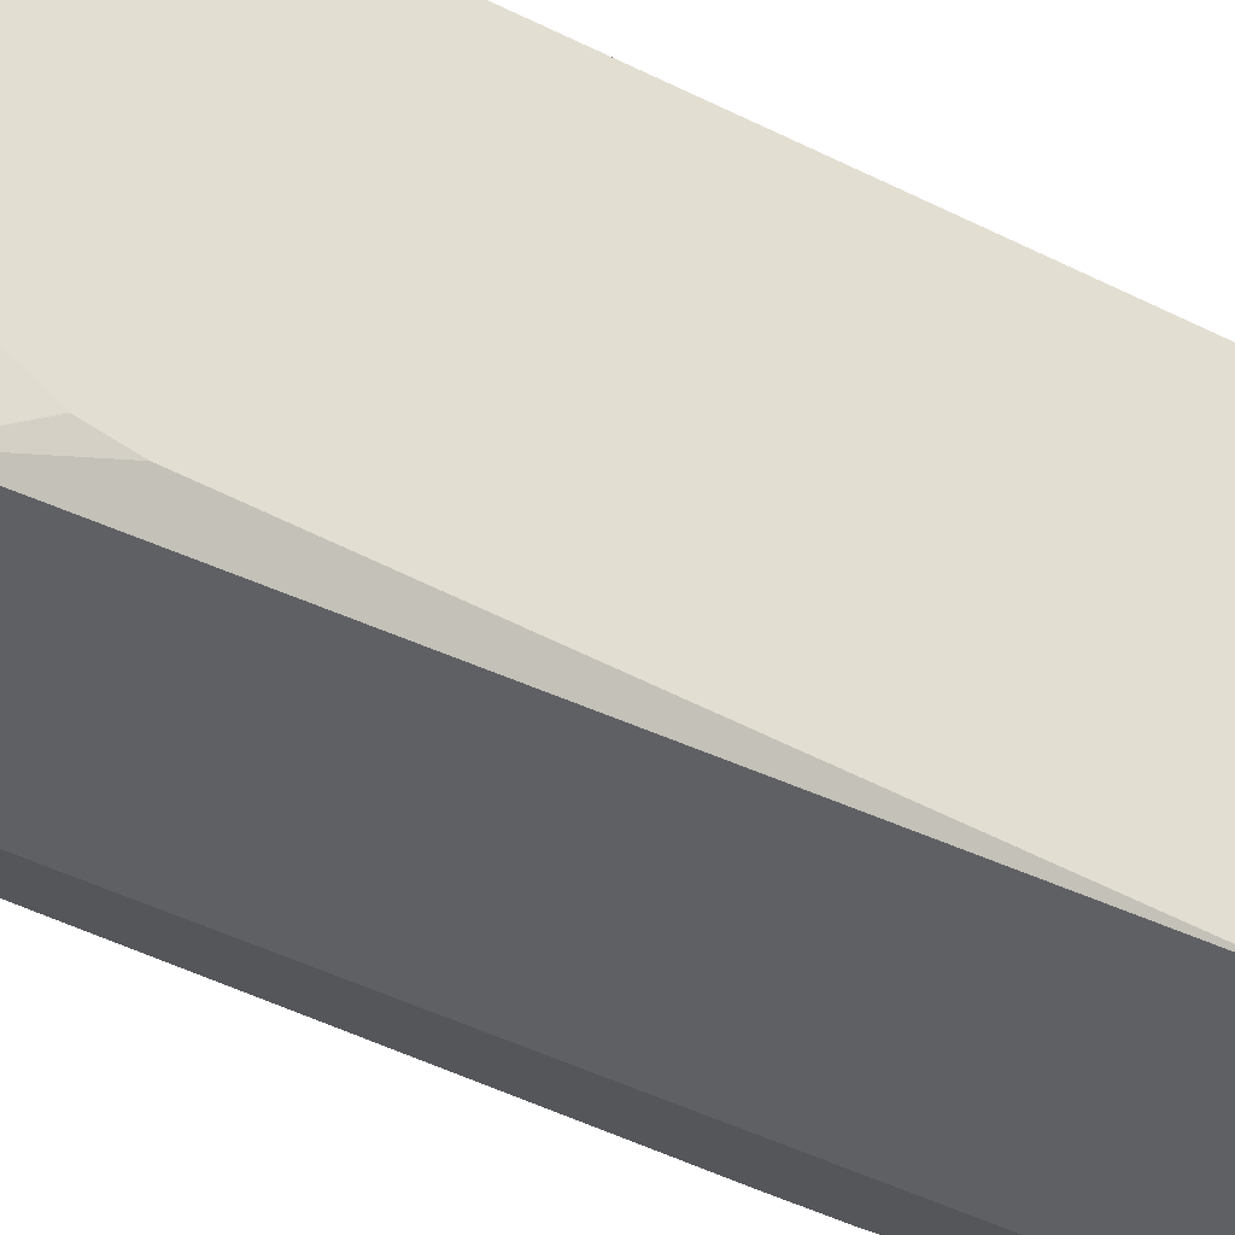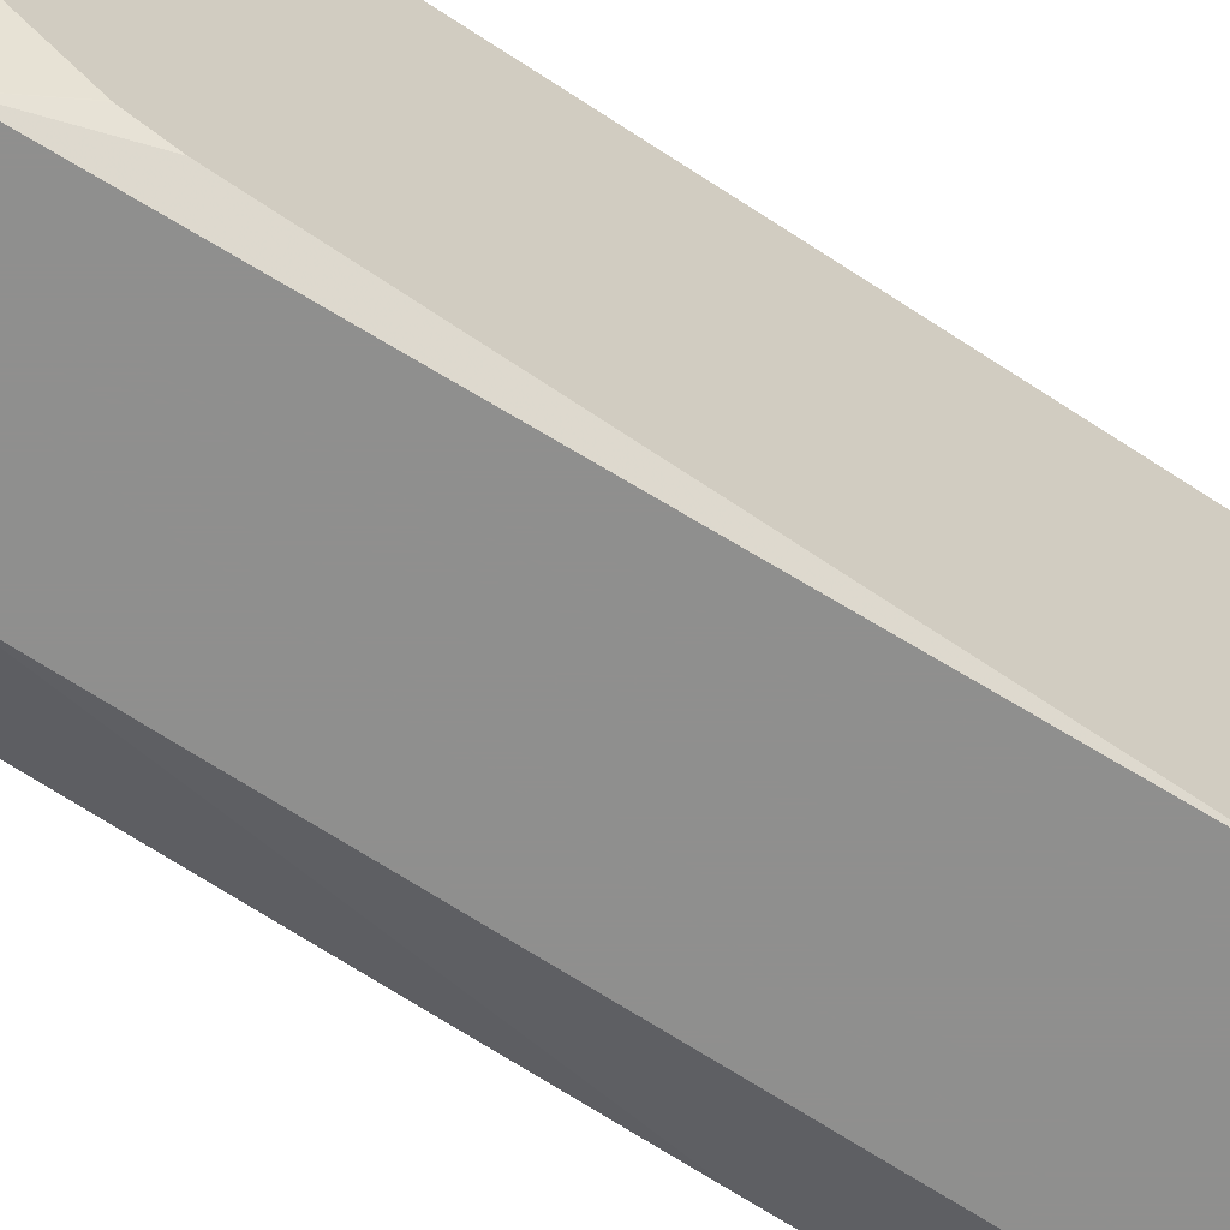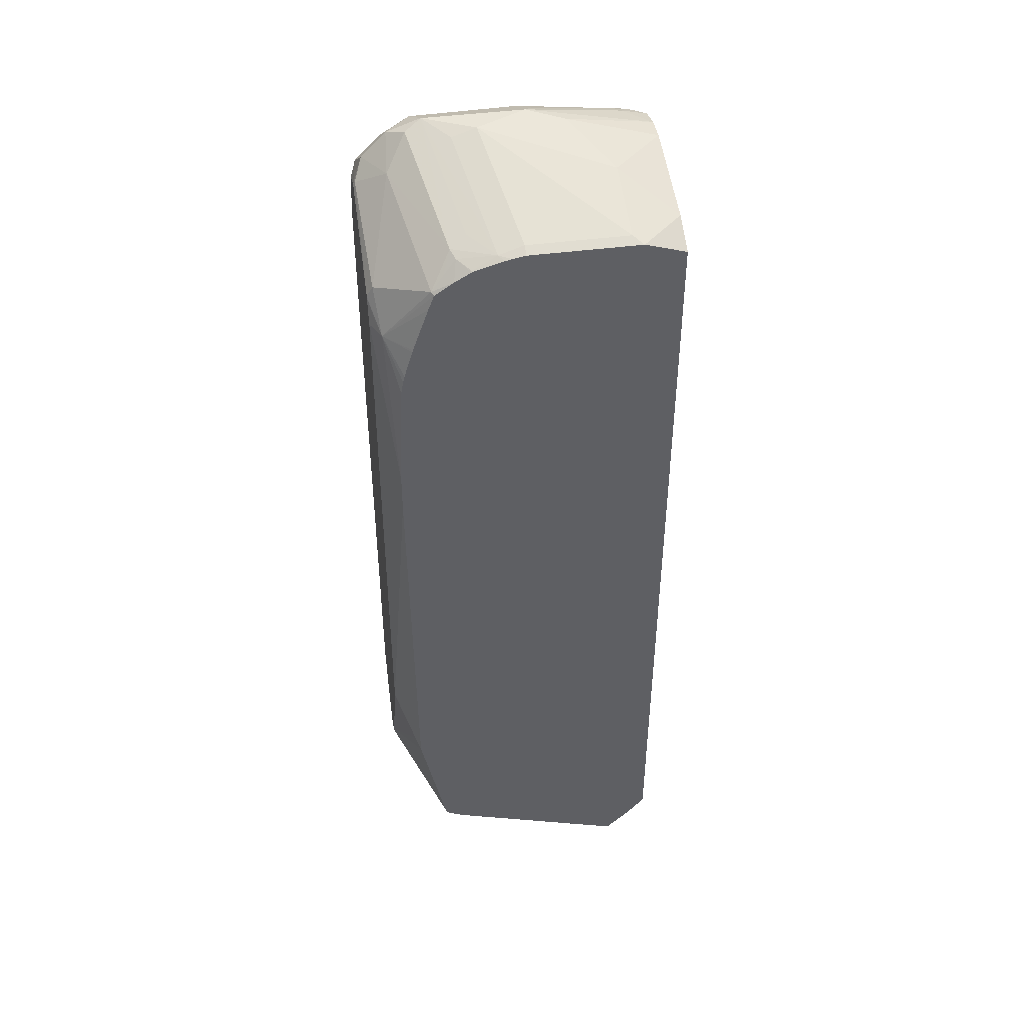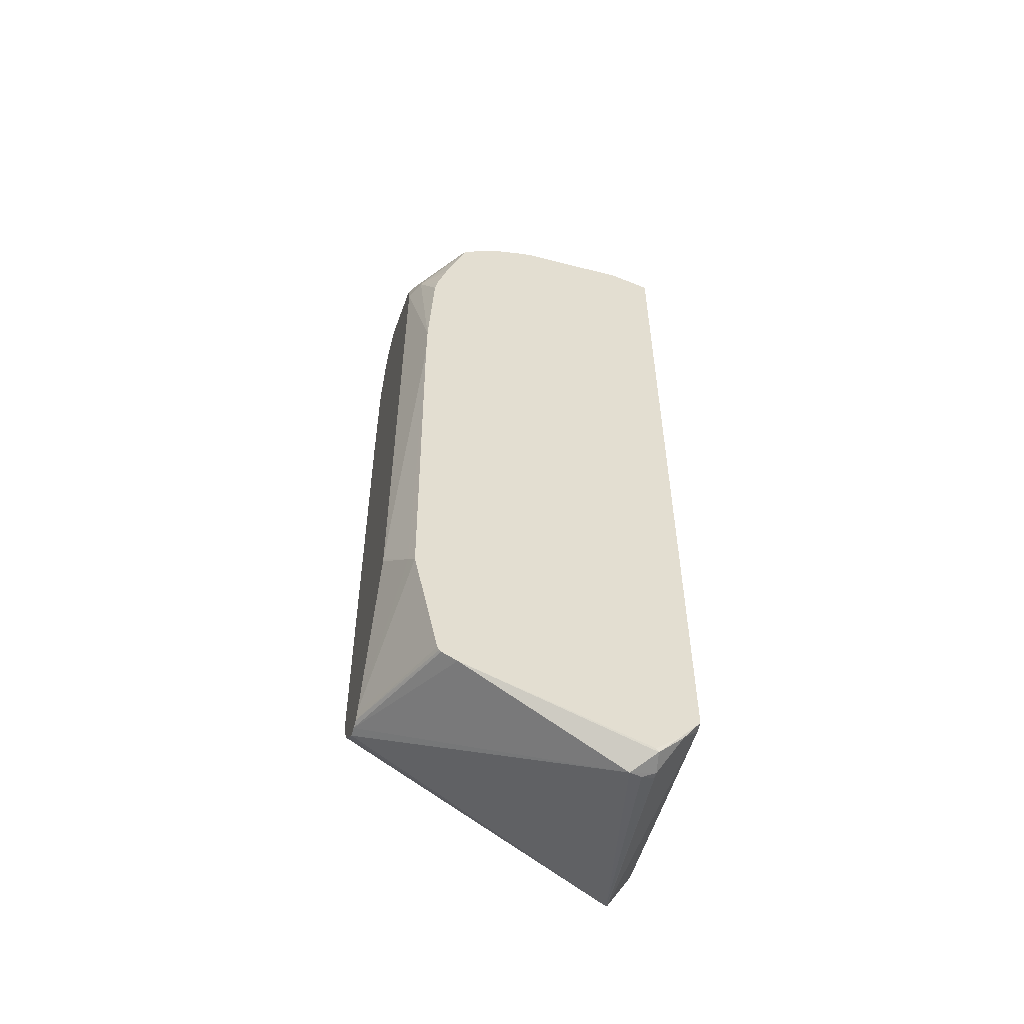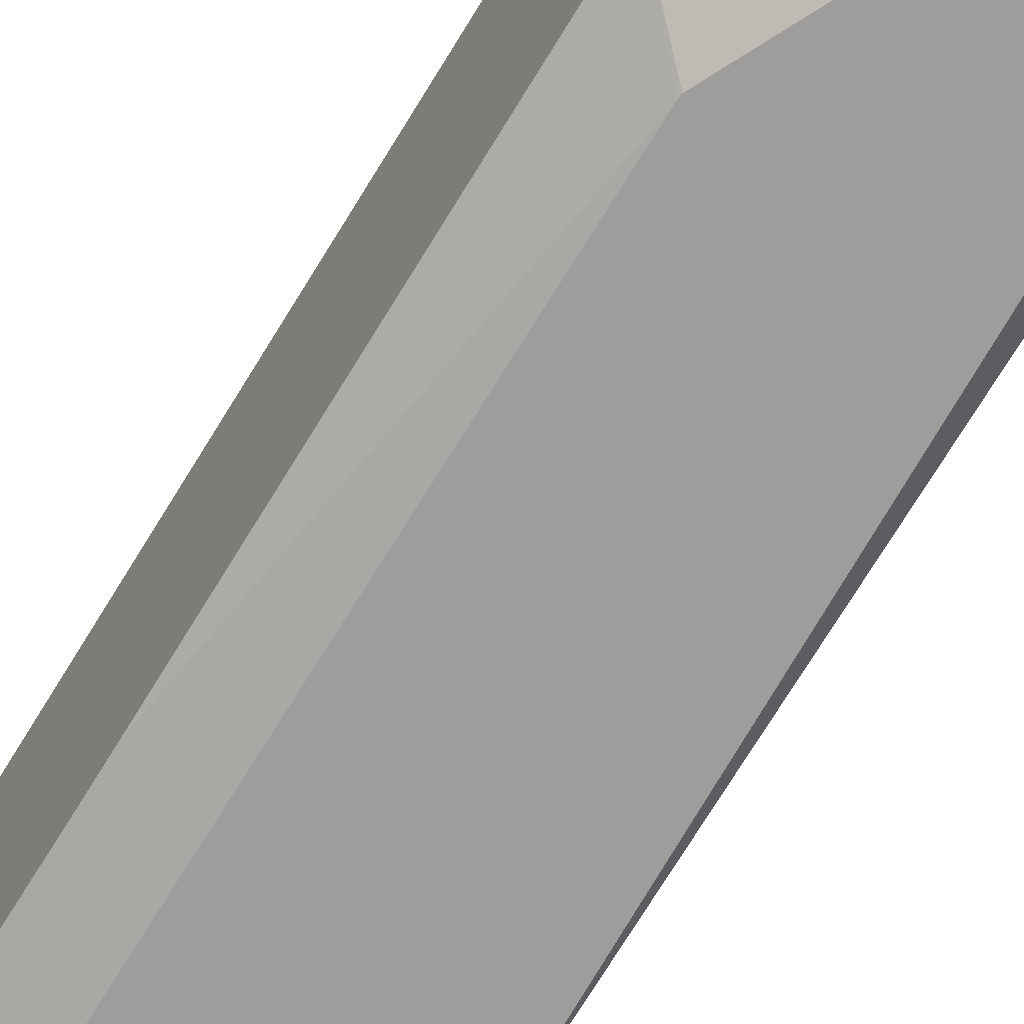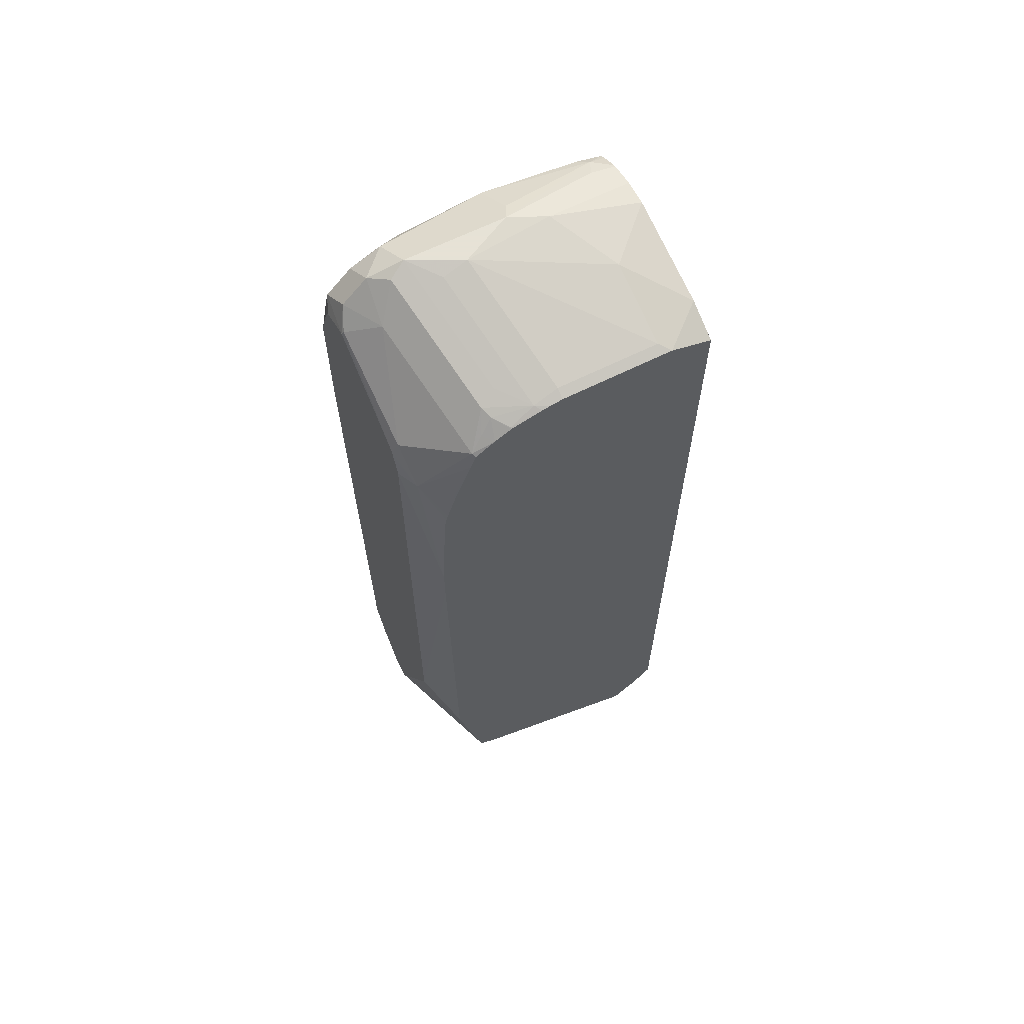
<metadata>
{"format":"obj","ext":"obj","renderer":"f3d","projection":"perspective","resolution":1024,"background":"white","views":[{"elev":-42.7,"azim":58.6,"up":"+Z"},{"elev":-65.3,"azim":56.2,"up":"+Z"},{"elev":43.3,"azim":-99.1,"up":"+Y"},{"elev":-54.4,"azim":-105.3,"up":"+Y"},{"elev":-70.6,"azim":-31.4,"up":"+Z"},{"elev":63.8,"azim":-116.9,"up":"+Y"}]}
</metadata>
<code>
v -0.06093 -0.2516 -0.5639
v 0.1012 -0.2487 -0.5639
v -0.06821 -0.2498 -0.5639
v -0.06718 -0.2687 -0.5778
v -0.05038 -0.2922 -0.5946
v 0.1012 -0.2825 -0.5841
v 0.1012 0.4272 -0.5639
v -0.06821 -0.2676 -0.5788
v -0.06821 0.4093 -0.5639
v -0.06718 -0.2889 -0.5979
v -0.05038 -0.2973 -0.6147
v -0.04702 -0.2956 -0.6047
v -0.04534 -0.2922 -0.5946
v 0.1012 -0.283 -0.5849
v 0.1012 0.4275 -0.5639
v 0.1008 0.4276 -0.5639
v -0.06821 -0.2868 -0.6
v -0.06749 0.4096 -0.5639
v -0.06821 0.4193 -0.5969
v -0.06821 -0.2372 -0.7457
v 0.03608 -0.2139 -0.8008
v 0.04417 -0.2139 -0.8008
v 0.05706 -0.2023 -0.8008
v 0.07253 -0.1868 -0.8008
v 0.1012 -0.1881 -0.7323
v 0.1012 0.4331 -0.5849
v 0.09405 0.4367 -0.5778
v 0.09677 0.4303 -0.5639
v -0.04061 0.423 -0.5639
v -0.0403 0.4232 -0.5639
v -0.06046 0.4232 -0.6047
v -0.06821 0.4193 -0.6853
v -0.06821 -0.2309 -0.7581
v 0.02928 -0.2125 -0.8008
v 0.08601 -0.1652 -0.8008
v 0.088 -0.1612 -0.8008
v 0.1012 -0.1679 -0.7524
v 0.1012 0.4432 -0.6649
v 0.07389 0.4568 -0.6584
v 0.06046 0.4636 -0.6651
v 0.0806 0.4434 -0.5845
v 0.0806 0.4388 -0.5639
v 0.08233 0.4381 -0.5639
v 0.04031 0.4434 -0.5639
v 1.254e-05 0.4434 -0.6047
v -0.06046 0.4232 -0.6853
v 0.04031 0.4636 -0.7054
v -0.06821 0.4174 -0.6958
v -0.06821 -0.2294 -0.7597
v -0.06821 -0.2263 -0.7612
v 0.02553 -0.2069 -0.8008
v 0.1012 -0.1007 -0.786
v 0.1012 -0.1229 -0.7811
v 0.1012 -0.1232 -0.781
v 0.1012 -0.1235 -0.7808
v 0.1012 0.2594 -0.8008
v 0.08734 0.4501 -0.7524
v 0.1008 0.4434 -0.6651
v 0.1012 0.4331 -0.7354
v 0.06046 0.4636 -0.7457
v 0.05037 0.4585 -0.6349
v 0.05999 0.4434 -0.5639
v -0.06298 0.4182 -0.7054
v 0.03779 0.4585 -0.7256
v -0.06821 0.4161 -0.7012
v -0.06821 -0.1287 -0.7822
v -0.06046 -0.1209 -0.786
v -0.0307 -0.09114 -0.8008
v 0.1012 0.3521 -0.8008
v 0.06717 0.4501 -0.7726
v 0.1012 0.4295 -0.7461
v 0.1012 0.428 -0.7505
v 0.09069 0.4333 -0.776
v 0.05374 0.4568 -0.7591
v -0.04702 0.4165 -0.739
v -0.0403 0.4232 -0.7256
v -0.05542 0.4131 -0.7356
v -0.06718 0.4098 -0.7256
v -0.06821 0.4096 -0.7237
v -0.06821 0.1814 -0.786
v -0.03093 -0.08853 -0.8008
v 0.09944 0.3615 -0.8008
v 0.1012 0.3834 -0.7959
v 0.06717 0.4299 -0.7928
v 0.03527 0.4333 -0.776
v 0.1012 0.4035 -0.7852
v 0.1012 0.4029 -0.7858
v 0.09069 0.4131 -0.7961
v -0.06549 0.393 -0.7558
v -0.06046 0.4031 -0.7457
v -0.06821 0.4014 -0.7388
v -0.06821 0.409 -0.7256
v -0.06821 0.2139 -0.786
v -0.03093 0.3426 -0.8008
v 0.08835 0.3907 -0.8008
v 0.1012 0.3909 -0.794
v 0.05507 0.4138 -0.8008
v 0.05374 0.4165 -0.7995
v -0.02519 0.3729 -0.7961
v 0.1012 0.4022 -0.7864
v 0.08132 0.4038 -0.8008
v -0.06821 0.3912 -0.754
v -0.04702 0.3426 -0.7928
v -0.06821 0.3023 -0.7822
v -0.02496 0.3585 -0.8008
v -0.02284 0.3635 -0.8008
v -0.06821 0.3787 -0.7588
v -0.02355 0.3621 -0.8008
v -0.06821 0.3128 -0.7802
v -0.06821 0.3183 -0.7789
v -0.06821 0.3411 -0.7721
v -0.06718 0.3426 -0.7726
f 48 63 65
f 47 64 63
f 47 60 64
f 46 63 48
f 45 61 47
f 41 62 42
f 50 66 51
f 44 61 45
f 44 62 61
f 46 47 63
f 51 66 67
f 57 73 70
f 57 70 60
f 57 60 58
f 57 59 71
f 57 71 72
f 57 72 73
f 107 112 111
f 60 74 75
f 60 75 76
f 60 76 63
f 40 58 60
f 60 63 64
f 51 67 68
f 40 62 41
f 31 45 47
f 40 47 61
f 63 75 77
f 27 38 39
f 27 39 40
f 27 40 41
f 27 41 42
f 27 42 43
f 27 43 28
f 30 44 45
f 30 45 31
f 31 47 46
f 32 46 48
f 40 61 62
f 33 49 34
f 34 50 51
f 36 52 53
f 36 53 54
f 36 54 55
f 36 55 37
f 36 56 52
f 38 57 58
f 38 58 39
f 38 59 57
f 39 58 40
f 40 60 47
f 34 49 50
f 63 77 78
f 89 99 103
f 63 76 75
f 85 98 99
f 85 99 89
f 87 100 88
f 88 95 101
f 88 101 97
f 88 100 96
f 89 102 91
f 89 91 90
f 89 103 102
f 93 104 103
f 93 103 94
f 84 88 97
f 94 103 105
f 98 106 99
f 99 106 103
f 102 103 107
f 103 106 108
f 103 108 105
f 103 104 109
f 103 109 110
f 103 110 111
f 103 111 112
f 103 112 107
f 26 38 27
f 97 106 98
f 63 78 65
f 84 98 85
f 83 88 96
f 65 78 79
f 66 80 67
f 67 80 81
f 67 81 68
f 69 82 83
f 70 84 85
f 70 85 74
f 70 73 88
f 70 88 84
f 72 86 73
f 73 86 87
f 84 97 98
f 73 87 88
f 75 89 90
f 75 90 77
f 75 85 89
f 77 90 91
f 77 91 92
f 77 92 78
f 78 92 79
f 80 93 94
f 80 94 81
f 82 95 88
f 82 88 83
f 74 85 75
f 25 36 37
f 60 70 74
f 24 35 25
f 2 100 87
f 2 87 86
f 2 86 72
f 2 72 71
f 2 71 59
f 2 59 38
f 2 38 26
f 2 26 15
f 2 15 7
f 3 8 4
f 3 9 19
f 2 96 100
f 3 19 32
f 3 48 65
f 3 65 79
f 3 79 92
f 3 92 91
f 3 91 102
f 3 102 107
f 3 107 111
f 3 111 110
f 3 110 109
f 3 109 104
f 3 104 93
f 3 32 48
f 3 93 80
f 2 83 96
f 2 56 69
f 25 35 36
f 1 2 7
f 1 7 16
f 1 28 43
f 1 43 42
f 1 42 62
f 1 62 44
f 1 44 30
f 1 30 29
f 1 29 18
f 1 18 9
f 2 69 83
f 1 9 3
f 1 4 5
f 1 5 6
f 1 6 2
f 2 6 14
f 2 14 25
f 2 25 37
f 2 37 55
f 2 55 54
f 2 54 53
f 2 53 52
f 2 52 56
f 1 3 4
f 3 80 66
f 1 16 28
f 3 50 49
f 19 29 30
f 19 30 31
f 19 31 46
f 19 46 32
f 20 33 21
f 21 33 34
f 21 34 51
f 21 51 68
f 21 68 81
f 21 81 94
f 21 94 105
f 18 29 19
f 21 105 108
f 21 106 97
f 21 97 101
f 21 101 95
f 21 95 82
f 21 82 69
f 21 69 56
f 21 56 36
f 21 36 35
f 21 24 23
f 3 66 50
f 21 23 22
f 21 108 106
f 15 28 16
f 21 35 24
f 15 26 27
f 3 49 33
f 15 27 28
f 3 33 20
f 3 17 8
f 4 8 10
f 4 10 5
f 5 10 11
f 5 11 12
f 5 12 13
f 5 13 6
f 6 13 14
f 7 15 16
f 3 20 17
f 9 18 19
f 8 17 10
f 14 23 24
f 14 24 25
f 12 14 13
f 11 22 14
f 14 22 23
f 11 20 21
f 11 14 12
f 10 20 11
f 10 17 20
f 11 21 22

</code>
